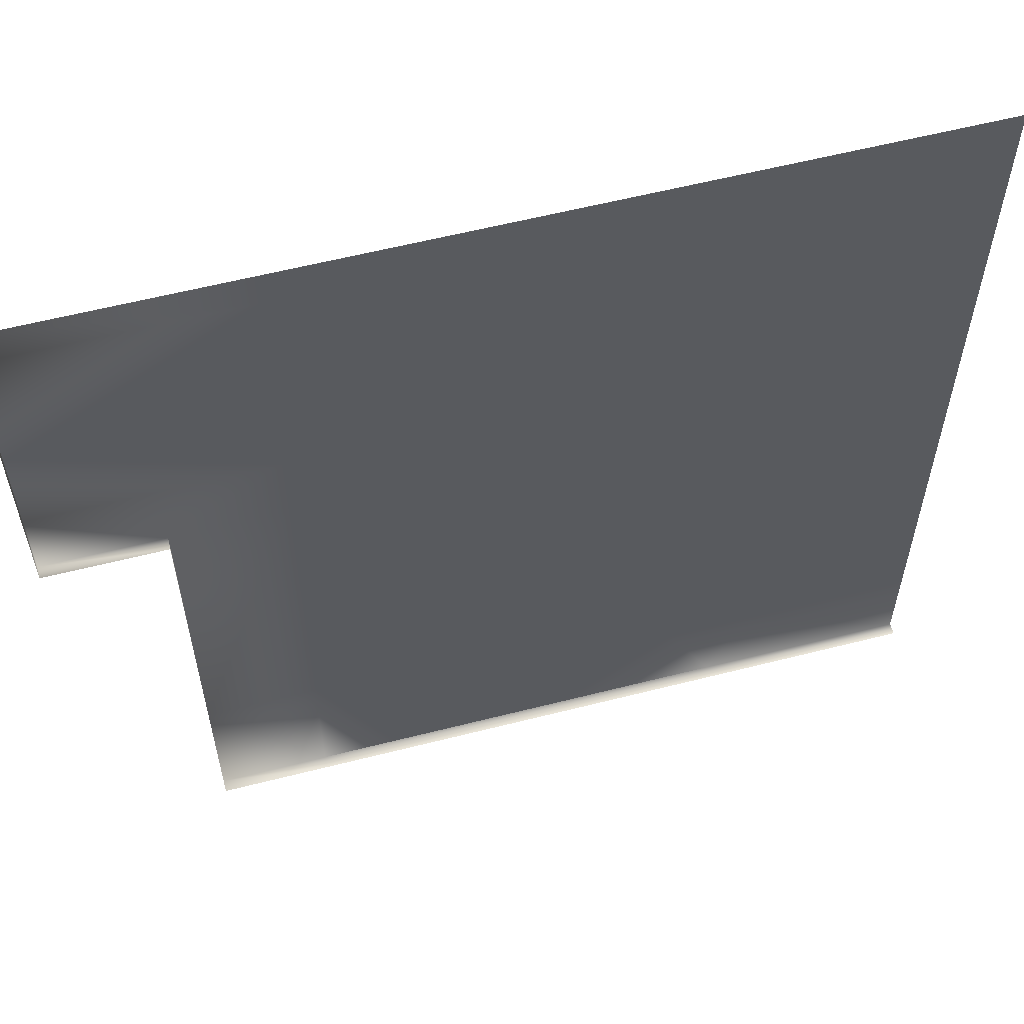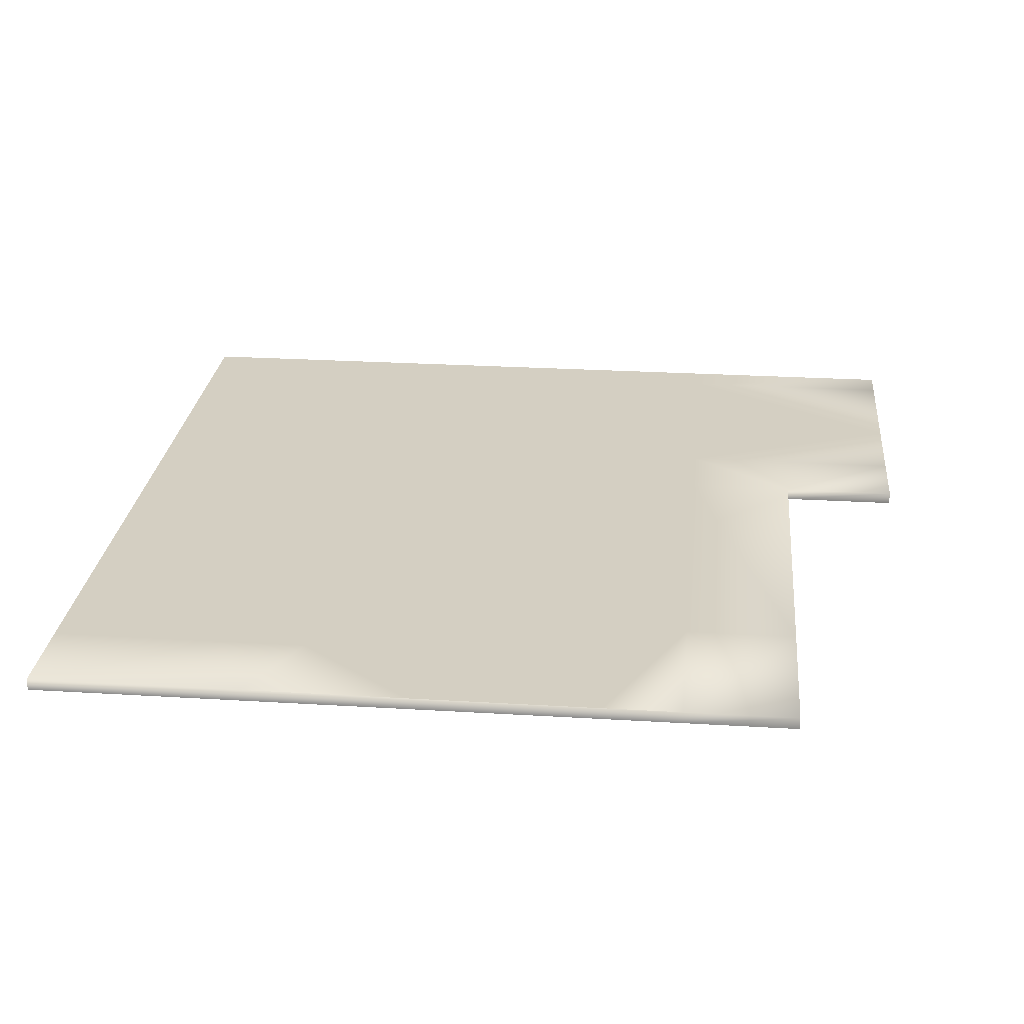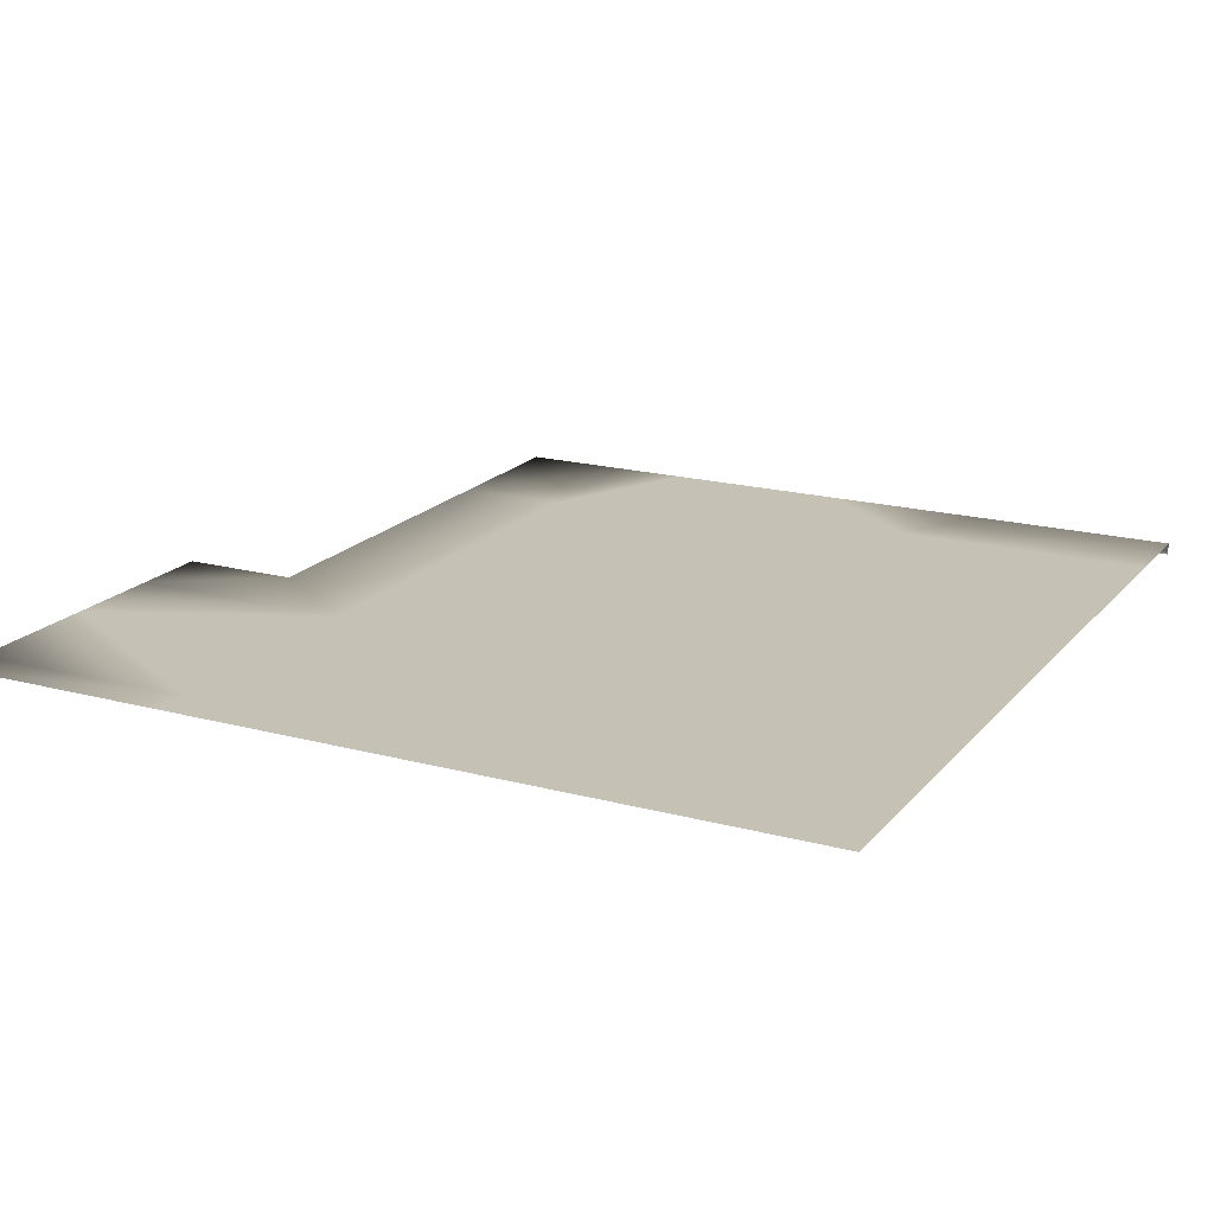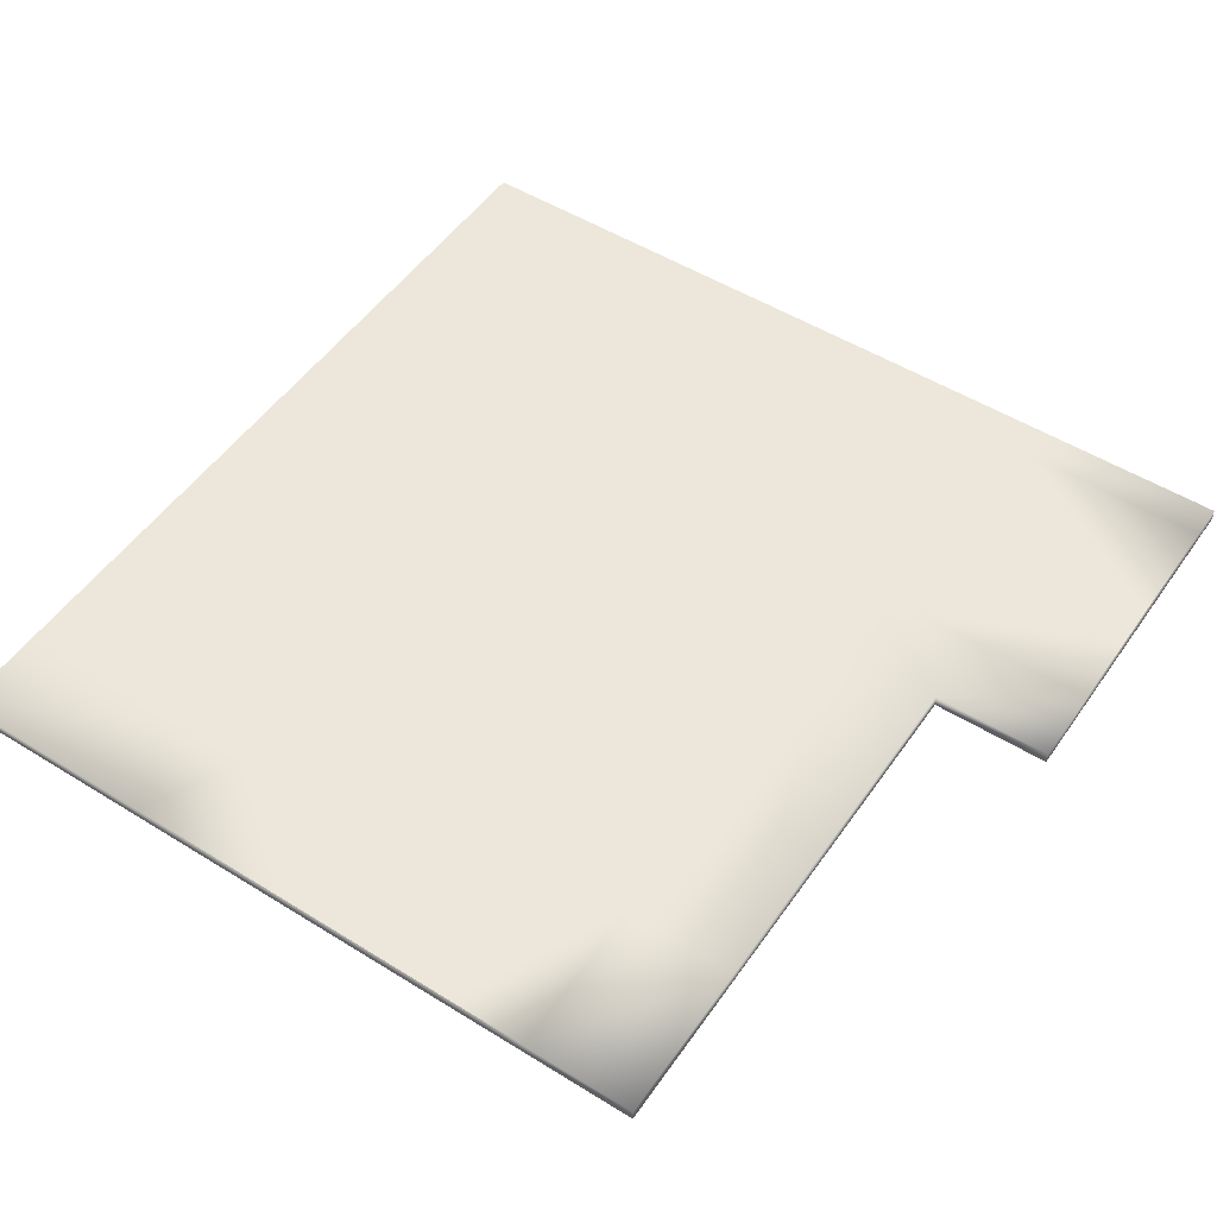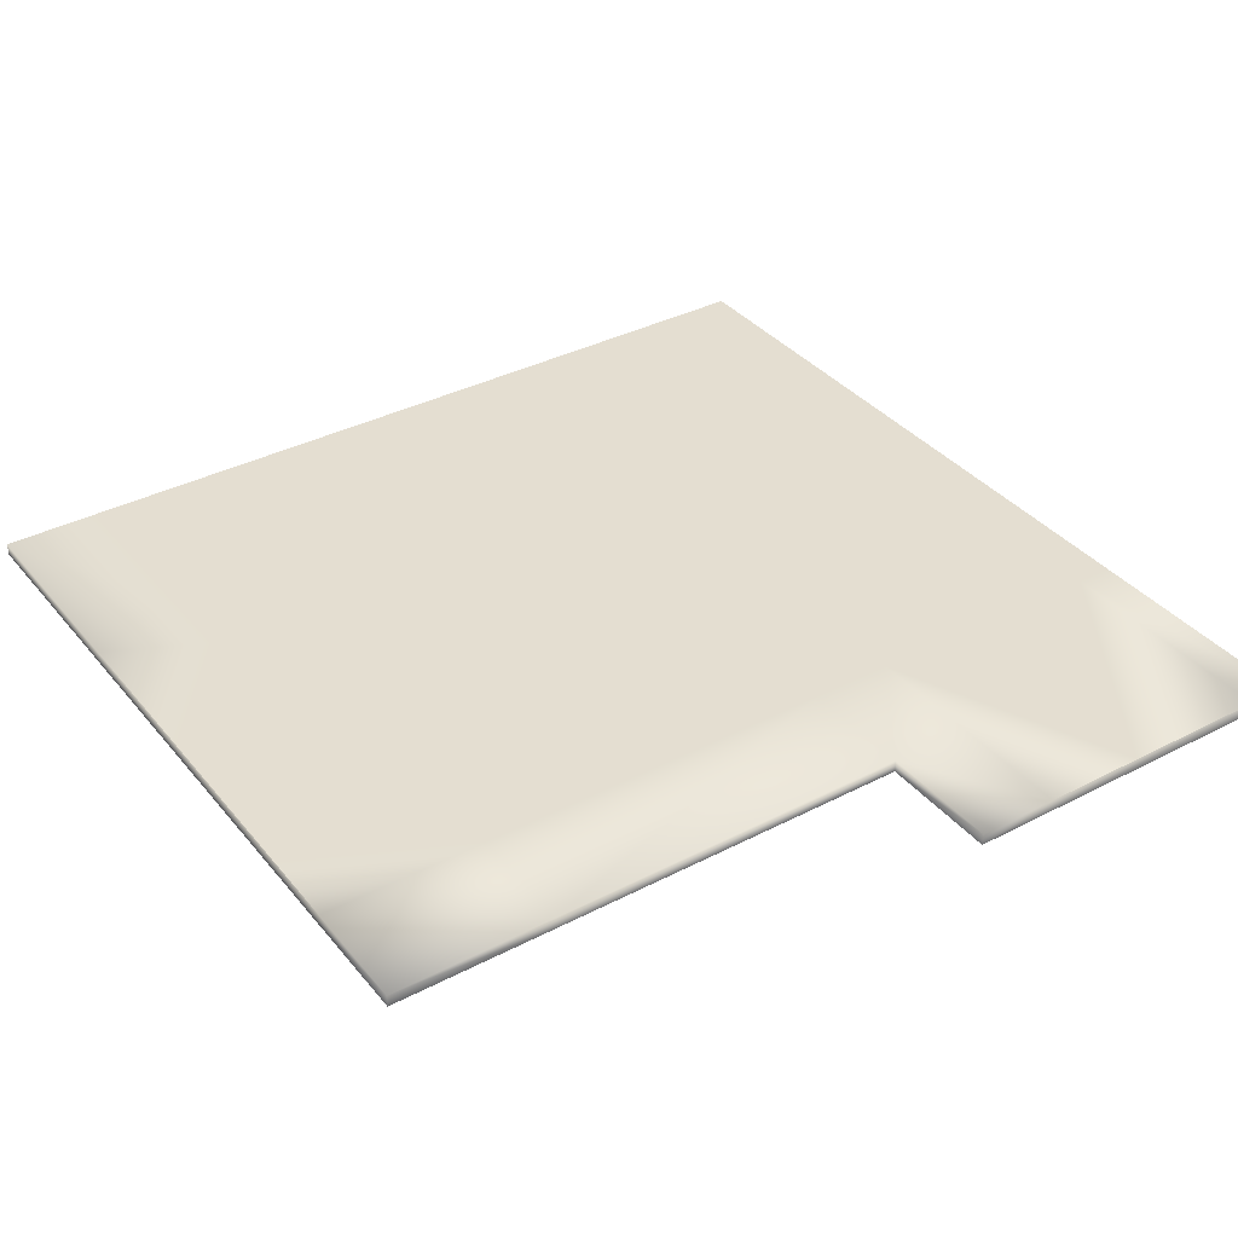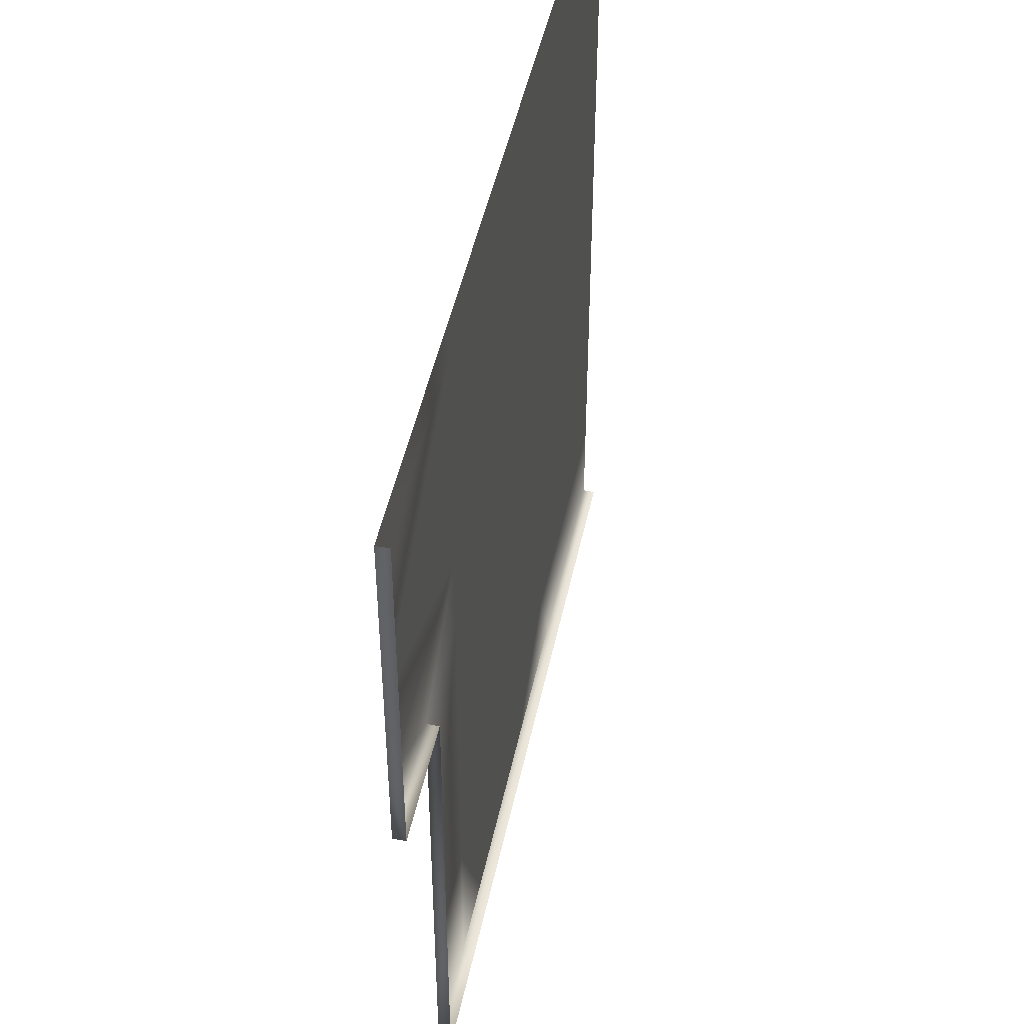
<metadata>
{"format":"obj","ext":"obj","renderer":"f3d","projection":"perspective","resolution":1024,"background":"white","views":[{"elev":59.1,"azim":-14.7,"up":"+Z"},{"elev":25.6,"azim":-174.4,"up":"+Y"},{"elev":18.7,"azim":27.2,"up":"+Y"},{"elev":51.6,"azim":-146.1,"up":"+Y"},{"elev":36.5,"azim":-124.1,"up":"+Y"},{"elev":48.0,"azim":-78.0,"up":"+Z"}]}
</metadata>
<code>
v -987 0 858
v -987 -27 314
v -987 -27 858
v -987 -27 314
v -987 0 858
v -987 0 314
v -722 0 -665
v -722 -27 -665
v -722 -27 137
v -722 -27 137
v -721 0 137
v -722 0 -665
v -472 0 -1024
v 494 -27 -1024
v -472 -27 -1024
v 494 -27 -1024
v -472 0 -1024
v 494 0 -1024
v -722 0 -1024
v -722 -27 -1024
v -722 -27 -665
v -722 -27 -665
v -722 0 -665
v -722 0 -1024
v 973 0 -1024
v 584 0 -814
v 973 0 -814
v 584 0 -814
v 973 0 -1024
v 494 0 -1024
v -472 0 -665
v -298 0 -1024
v -472 0 -1024
v -298 0 -1024
v -472 0 -665
v -296 0 -665
v -296 0 -665
v 124 0 -665
v 125 0 -1024
v -296 0 -665
v 125 0 -1024
v -298 0 -1024
v 494 0 -1024
v 125 0 -1024
v 391 0 -814
v 391 0 -814
v 125 0 -1024
v 124 0 -665
v 391 0 -814
v 494 0 -814
v 494 0 -1024
v 314 0 858
v -472 0 538
v -472 0 858
v -472 0 538
v 314 0 538
v 122 0 137
v 314 0 538
v 314 0 137
v 122 0 137
v -472 0 858
v -472 0 538
v -987 0 538
v -987 0 538
v -987 0 858
v -472 0 858
v -472 0 538
v 122 0 137
v -472 0 137
v -472 0 137
v -472 0 314
v -472 0 538
v -472 0 -665
v -472 0 137
v -296 0 -665
v 124 0 -665
v -296 0 -665
v -472 0 137
v 494 0 -40
v 783 0 -40
v 584 0 -665
v 783 0 -40
v 972 0 137
v 973 0 -665
v 494 0 -665
v 494 0 -40
v 584 0 -665
v -472 -27 -1024
v -722 0 -1024
v -472 0 -1024
v -722 0 -1024
v -472 -27 -1024
v -722 -27 -1024
v -472 0 -1024
v -722 0 -665
v -472 0 -665
v -722 0 -665
v -472 0 -1024
v -722 0 -1024
v -987 0 314
v -987 0 538
v -472 0 314
v -472 0 314
v -987 0 538
v -472 0 538
v -722 0 -665
v -721 0 137
v -472 0 137
v -472 0 -665
v -722 0 -665
v -472 0 137
v -987 0 314
v -987 -27 137
v -987 -27 314
v -987 -27 137
v -987 0 314
v -987 0 137
v -472 0 137
v -721 0 137
v -472 0 314
v -721 0 137
v -987 0 137
v -987 0 314
v -987 0 314
v -472 0 314
v -721 0 137
v 494 0 -1024
v 973 -27 -1024
v 494 -27 -1024
v 973 -27 -1024
v 494 0 -1024
v 973 0 -1024
v 390 0 -665
v 124 0 -665
v 314 0 -40
v 314 0 -40
v 124 0 -665
v 122 0 137
v 314 0 -40
v 494 0 -40
v 494 0 -665
v 124 0 -665
v -472 0 137
v 122 0 137
v 783 0 858
v 972 0 137
v 783 0 137
v 972 0 137
v 783 0 858
v 972 0 858
v 390 0 -665
v 124 0 -665
v 494 0 -665
v 124 0 -665
v 390 0 -665
v 494 0 -665
v 584 0 -814
v 973 0 -665
v 973 0 -814
v 584 0 -665
v 973 0 -665
v 584 0 -814
v 390 0 -665
v 391 0 -814
v 124 0 -665
v 494 0 -665
v 391 0 -814
v 390 0 -665
v 391 0 -814
v 494 0 -665
v 494 0 -814
v 584 0 -665
v 584 0 -814
v 494 0 -814
v 494 0 -814
v 494 0 -665
v 584 0 -665
v 494 0 137
v 494 0 -40
v 314 0 137
v 494 0 -40
v 314 0 -40
v 314 0 137
v 783 0 137
v 972 0 137
v 783 0 -40
v 783 0 -40
v 494 0 -40
v 494 0 137
v 494 0 137
v 783 0 137
v 783 0 -40
v 783 0 858
v 494 0 137
v 494 0 858
v 494 0 137
v 783 0 858
v 783 0 137
v 122 0 137
v 314 0 137
v 314 0 -40
v 314 0 858
v 314 0 940
v 494 0 940
v 494 0 940
v 494 0 858
v 314 0 858
v -987 -27 858
v -987 0 940
v -987 0 858
v -987 0 940
v -987 -27 858
v -987 -27 940
v 494 0 137
v 314 0 137
v 314 0 538
v 314 0 858
v 494 0 858
v 314 0 538
v -473 0 940
v -472 0 858
v -987 0 940
v -987 0 858
v -987 0 940
v -472 0 858
v -472 0 858
v 314 0 940
v 314 0 858
v -472 0 858
v -473 0 940
v 314 0 940
v 783 0 940
v 783 0 858
v 494 0 940
v 494 0 858
v 494 0 940
v 783 0 858
v 783 0 858
v 972 0 940
v 972 0 858
v 972 0 940
v 783 0 858
v 783 0 940
v 494 0 -665
v 390 0 -665
v 314 0 -40
v 584 0 -665
v 783 0 -40
v 973 0 -665
v 494 0 -1024
v 494 0 -814
v 584 0 -814
v -722 -27 137
v -987 0 137
v -721 0 137
v -987 0 137
v -722 -27 137
v -987 -27 137
v 494 0 137
v 314 0 538
v 494 0 858
v 314 0 858
v 314 0 538
v -472 0 538
f 1 2 3
f 4 5 6
f 7 8 9
f 10 11 12
f 13 14 15
f 16 17 18
f 19 20 21
f 22 23 24
f 25 26 27
f 28 29 30
f 31 32 33
f 34 35 36
f 37 38 39
f 40 41 42
f 43 44 45
f 46 47 48
f 49 50 51
f 52 53 54
f 55 56 57
f 58 59 60
f 61 62 63
f 64 65 66
f 67 68 69
f 70 71 72
f 73 74 75
f 76 77 78
f 79 80 81
f 82 83 84
f 85 86 87
f 88 89 90
f 91 92 93
f 94 95 96
f 97 98 99
f 100 101 102
f 103 104 105
f 106 107 108
f 109 110 111
f 112 113 114
f 115 116 117
f 118 119 120
f 121 122 123
f 124 125 126
f 127 128 129
f 130 131 132
f 133 134 135
f 136 137 138
f 139 140 141
f 142 143 144
f 145 146 147
f 148 149 150
f 151 152 153
f 154 155 156
f 157 158 159
f 160 161 162
f 163 164 165
f 166 167 168
f 169 170 171
f 172 173 174
f 175 176 177
f 178 179 180
f 181 182 183
f 184 185 186
f 187 188 189
f 190 191 192
f 193 194 195
f 196 197 198
f 199 200 201
f 202 203 204
f 205 206 207
f 208 209 210
f 211 212 213
f 214 215 216
f 217 218 219
f 220 221 222
f 223 224 225
f 226 227 228
f 229 230 231
f 232 233 234
f 235 236 237
f 238 239 240
f 241 242 243
f 244 245 246
f 247 248 249
f 250 251 252
f 253 254 255
f 256 257 258
f 259 260 261
f 262 263 264

</code>
